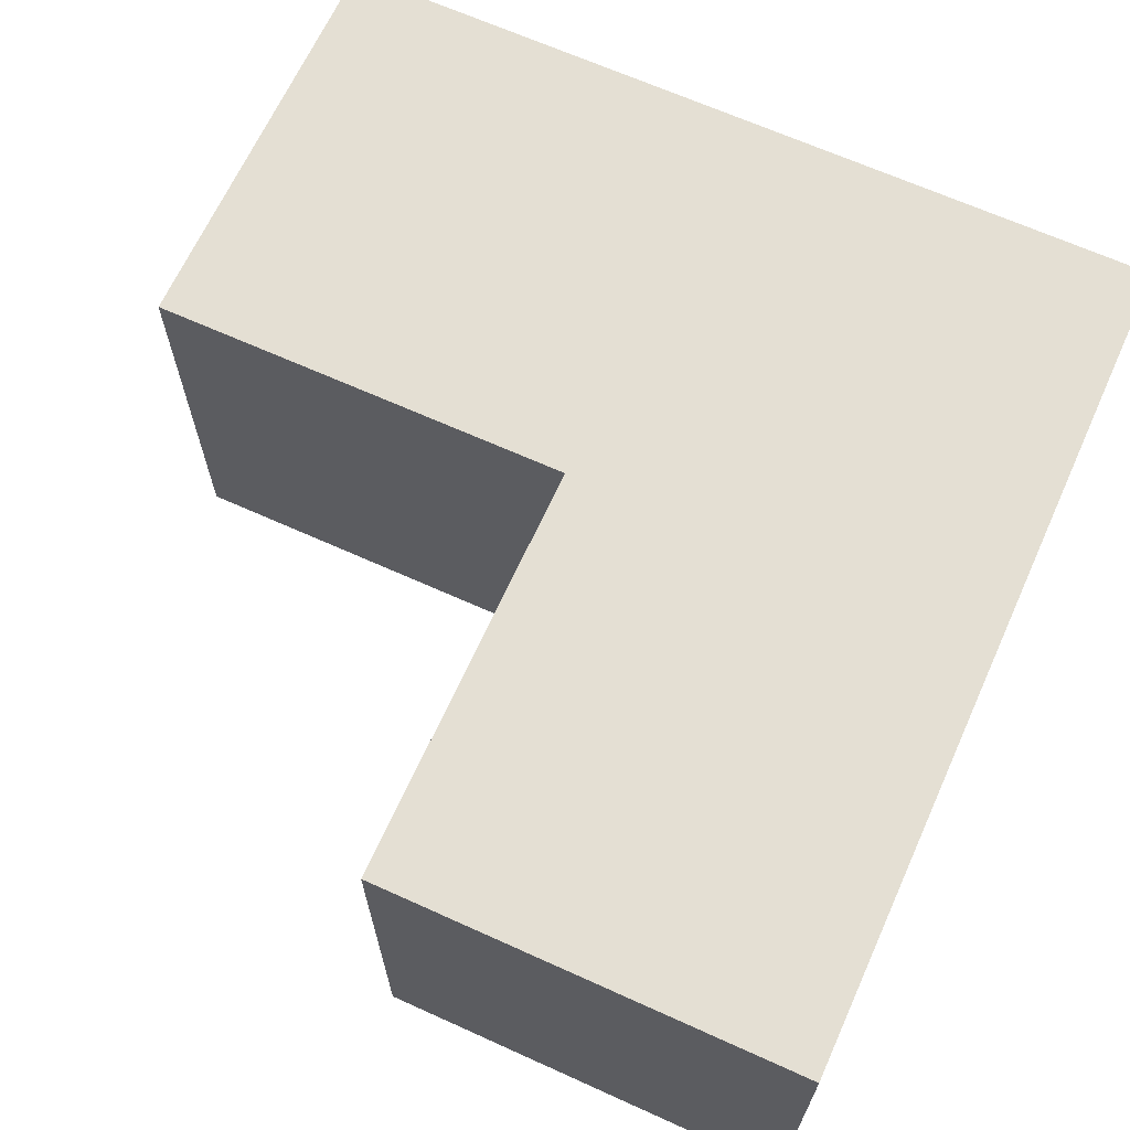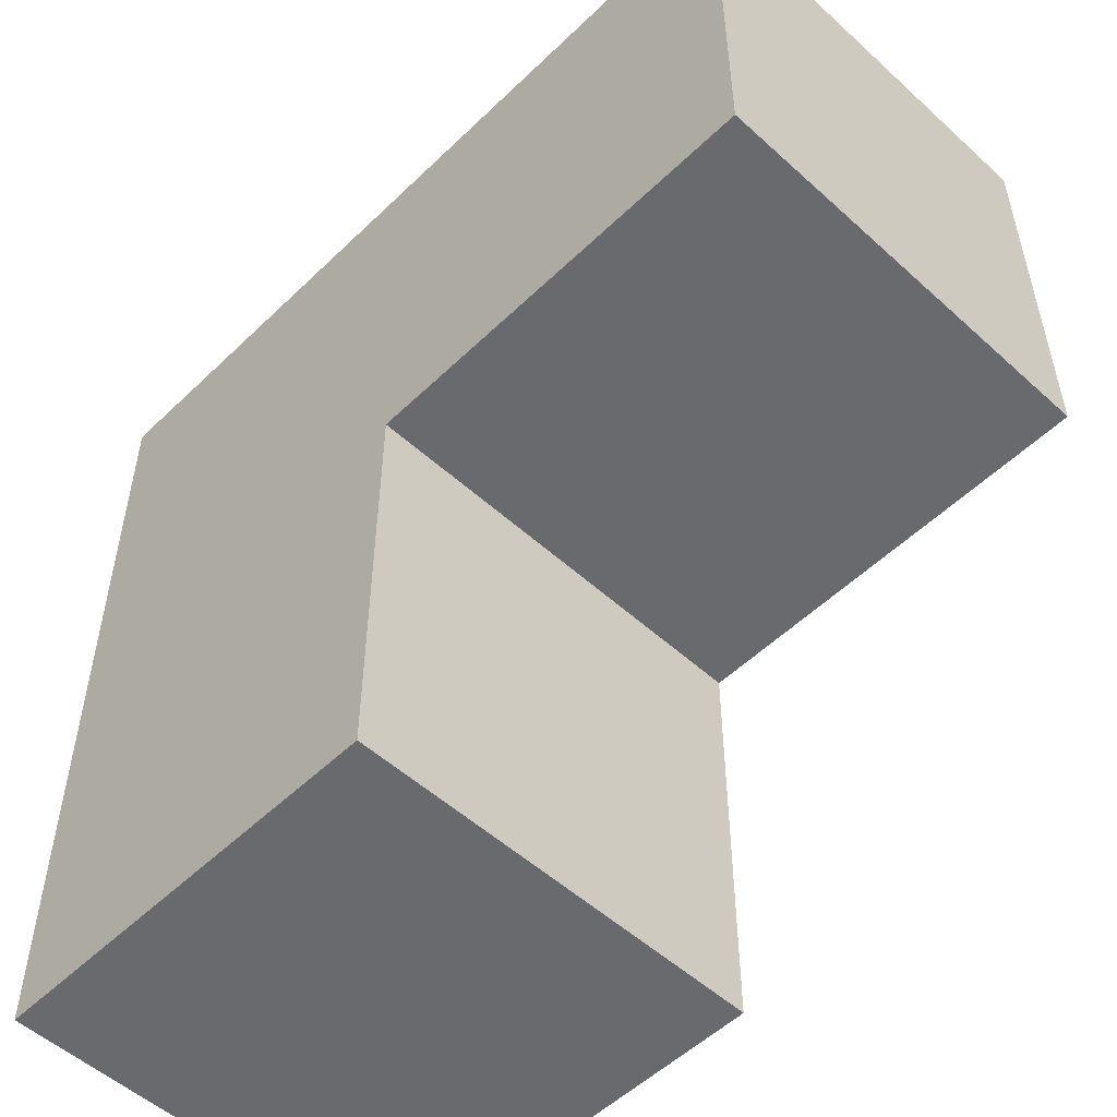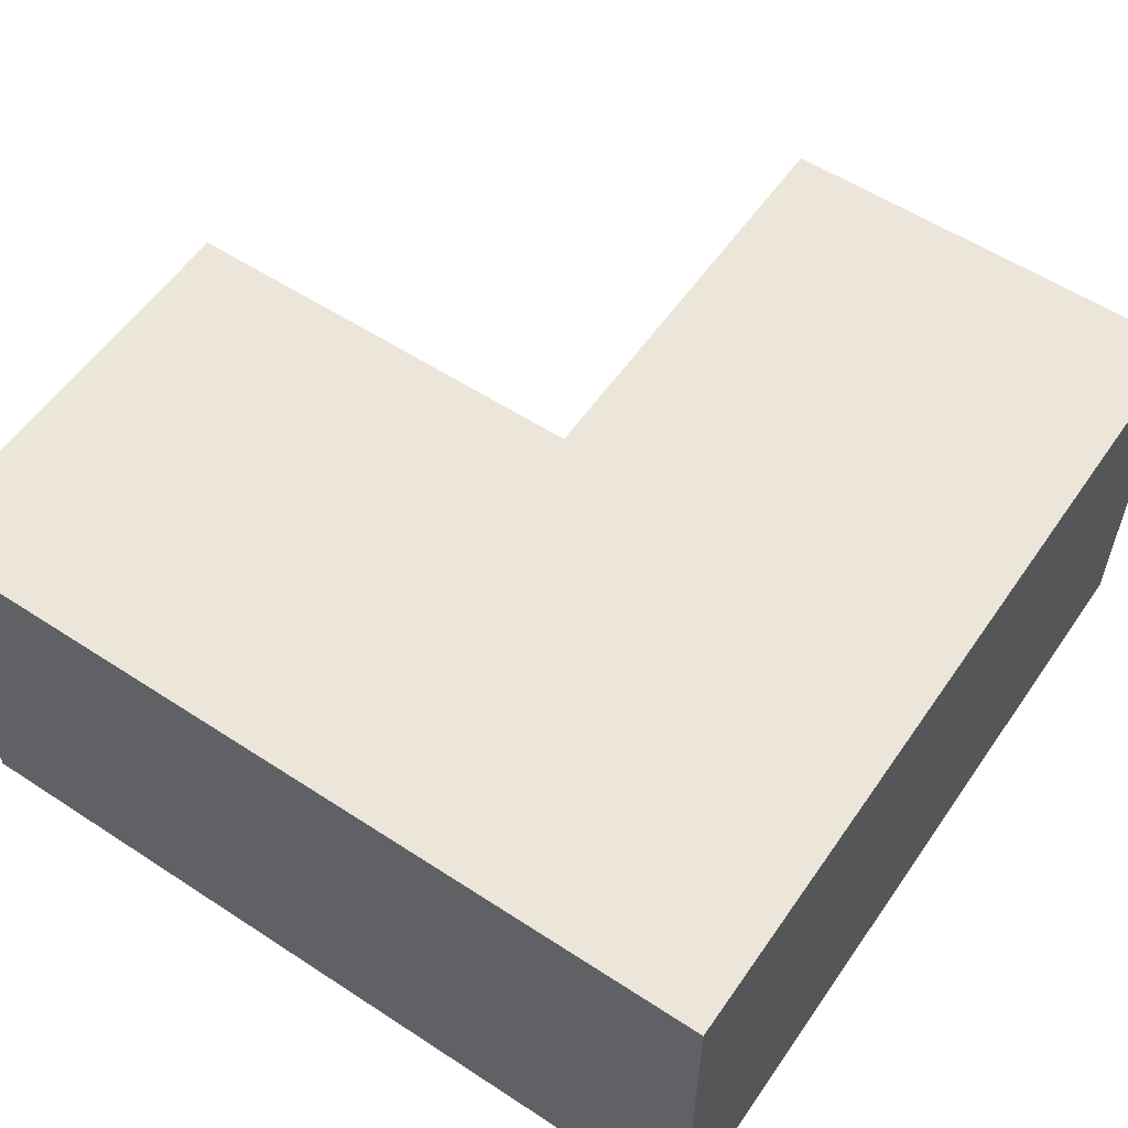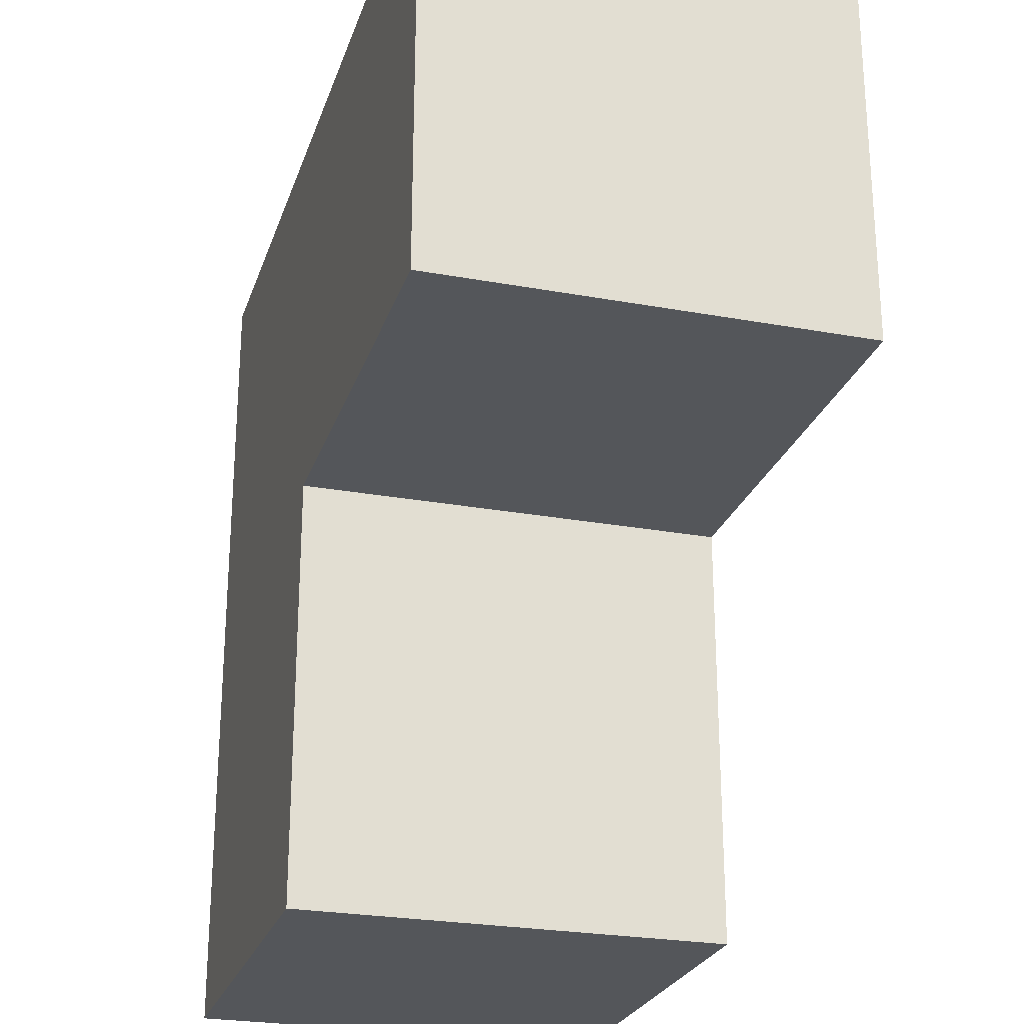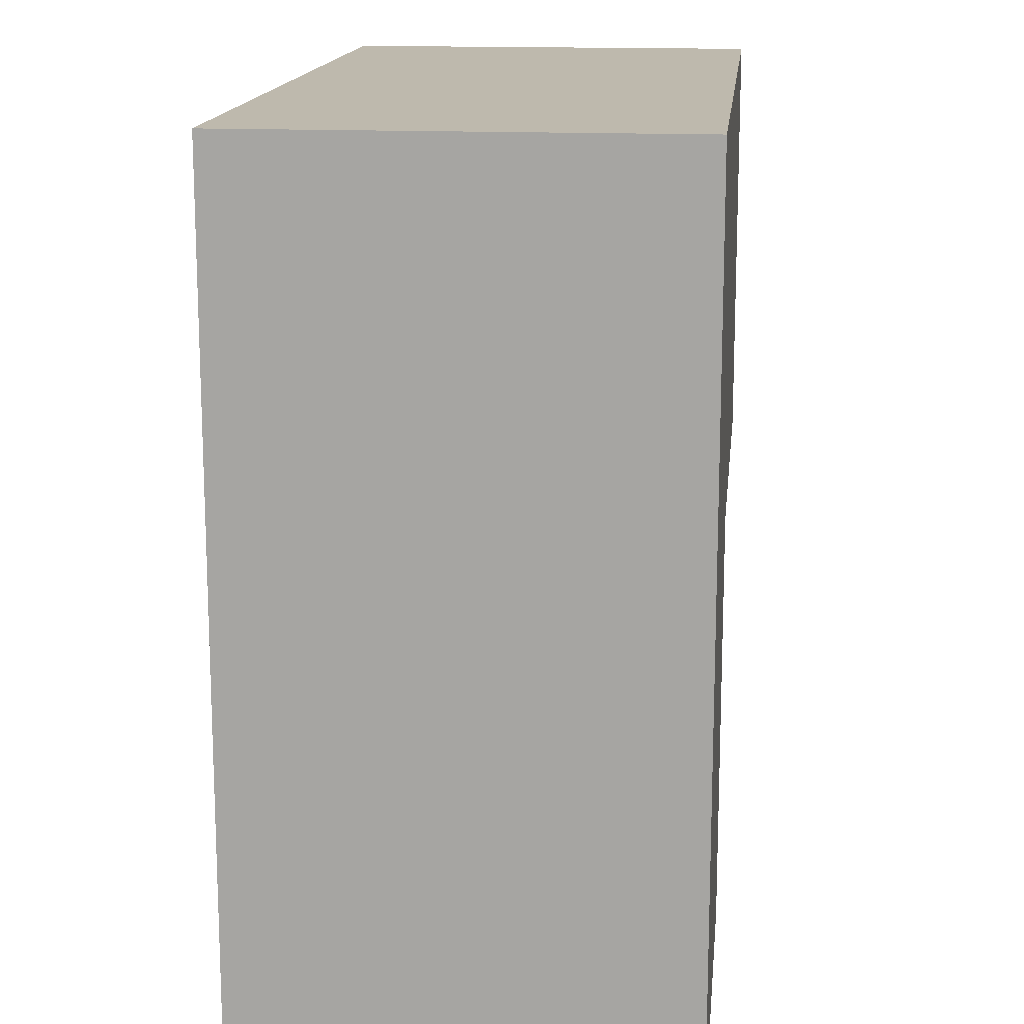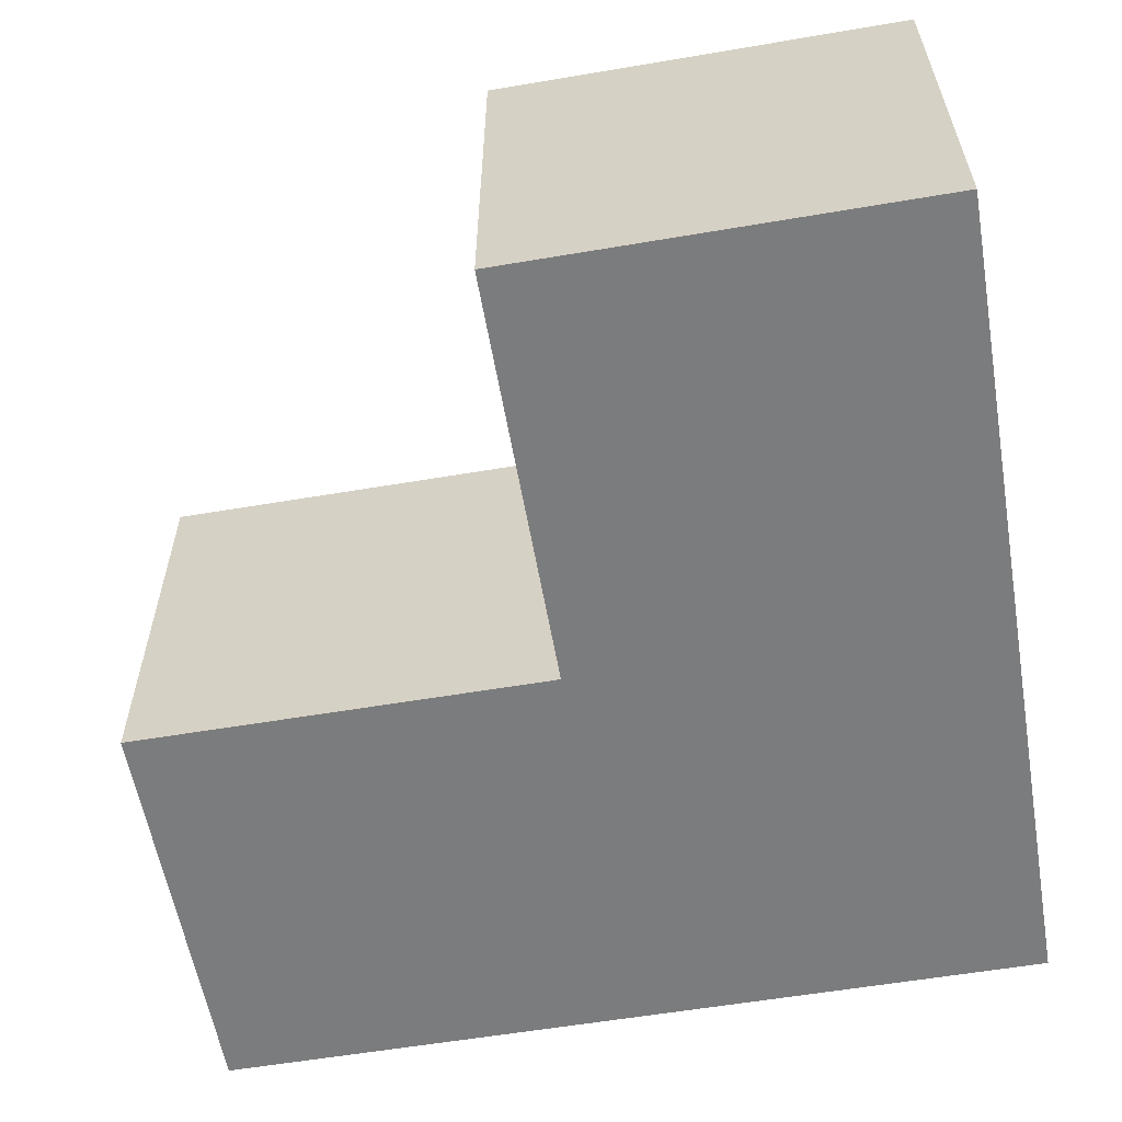
<metadata>
{"format":"obj","ext":"obj","renderer":"f3d","projection":"perspective","resolution":1024,"background":"white","views":[{"elev":66.5,"azim":-65.6,"up":"+Y"},{"elev":-53.0,"azim":-134.2,"up":"+Z"},{"elev":56.8,"azim":34.3,"up":"+Y"},{"elev":-25.4,"azim":-106.4,"up":"+Z"},{"elev":15.1,"azim":95.9,"up":"+Z"},{"elev":-58.6,"azim":-80.1,"up":"+Y"}]}
</metadata>
<code>
o Plane_Plane.006
v -0.5 -0.5 0.5
v 0.5 -0.5 0.5
v -0.5 0 0
v 0.5 -0.5 -0.5
v -0.5 -0.5 0
v 0 -0.5 0.5
v 0.5 -0.5 0
v 0 -0.5 -0.5
v 0 -0.5 0
v -0.5 0 0.5
v 0 0 0.5
v 0.5 0 0.5
v 0.5 0 0
v 0.5 0 -0.5
v 0 0 -0.5
v 0 0 0
f 8 7 9
f 13 15 16
f 5 6 1
f 9 2 6
f 11 3 10
f 12 16 11
f 4 13 7
f 1 3 5
f 8 14 4
f 6 10 1
f 2 11 6
f 5 16 9
f 9 15 8
f 7 12 2
f 8 4 7
f 13 14 15
f 5 9 6
f 9 7 2
f 11 16 3
f 12 13 16
f 4 14 13
f 1 10 3
f 8 15 14
f 6 11 10
f 2 12 11
f 5 3 16
f 9 16 15
f 7 13 12

</code>
